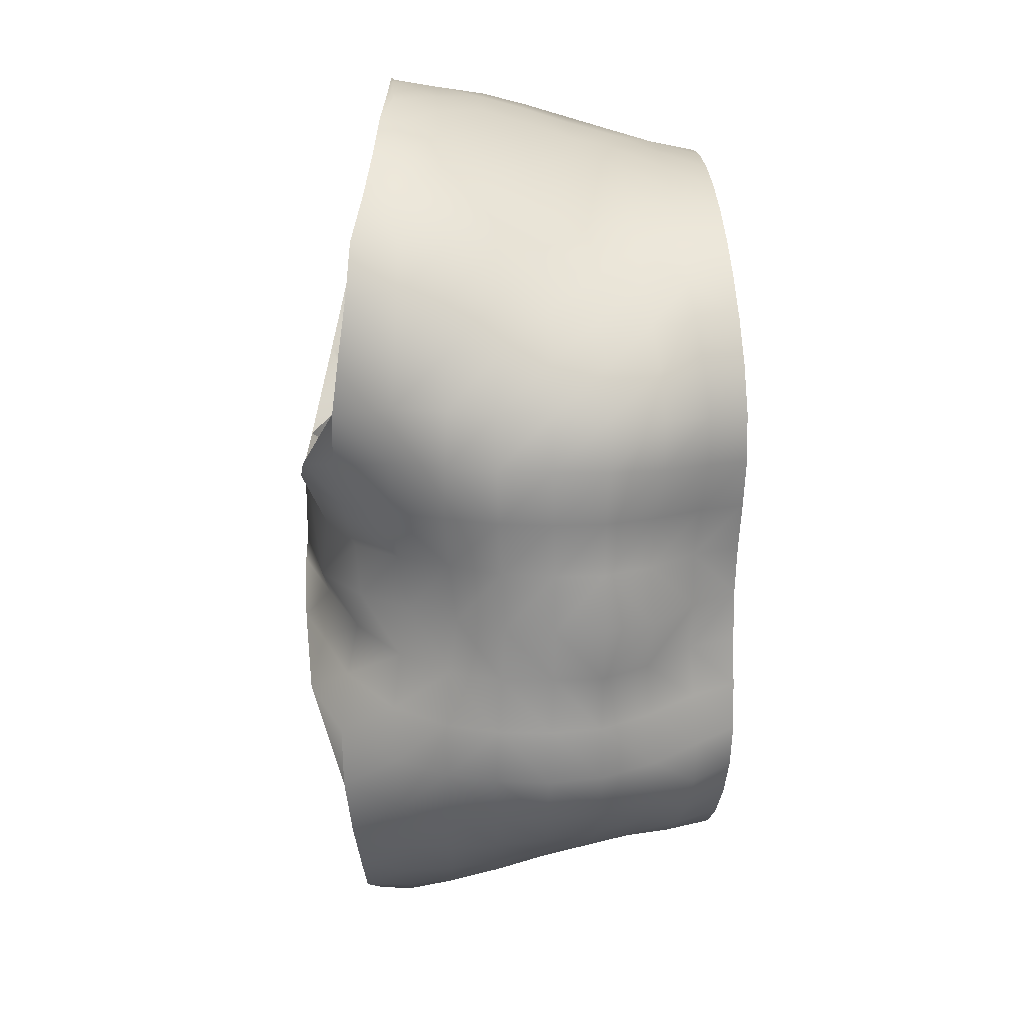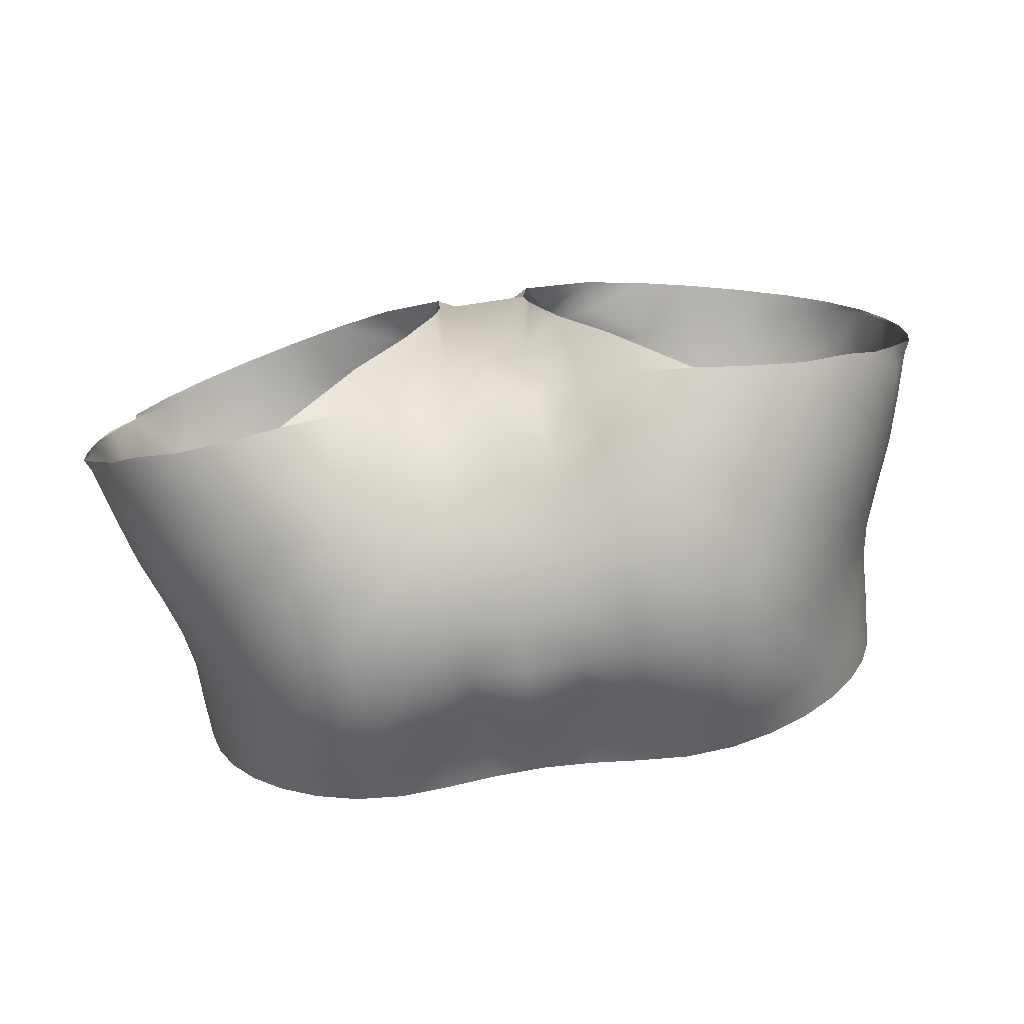
<metadata>
{"format":"obj","ext":"obj","renderer":"f3d","projection":"perspective","resolution":1024,"background":"white","views":[{"elev":-66.8,"azim":89.8,"up":"+Z"},{"elev":-76.6,"azim":8.4,"up":"+Z"}]}
</metadata>
<code>
g default
v -3.627 34.5 -4.695
v -2.25 33.84 -3.51
v -4.643 34.62 -4.627
v -5.588 34.75 -4.324
v -6.405 34.81 -3.792
v -7.01 34.99 -2.963
v -7.485 35.11 -2.05
v -7.941 35.2 -1.152
v -8.092 35.26 -0.1552
v -8.145 35.27 0.94
v -8.021 35.24 2.059
v -7.682 35.16 3.095
v -7.135 35.02 3.879
v -6.379 34.84 4.375
v -5.334 34.59 4.559
v -4.3 34.34 4.486
v -3.202 34.07 4.156
v -2.115 33.81 3.411
v -1.441 33.64 -2.092
v 2.25 33.84 -3.51
v 3.627 34.5 -4.695
v 4.643 34.62 -4.627
v 5.588 34.75 -4.324
v 6.405 34.81 -3.792
v 7.01 34.99 -2.963
v 7.485 35.11 -2.05
v 7.941 35.2 -1.152
v 8.092 35.26 -0.1552
v 8.145 35.27 0.94
v 8.021 35.24 2.059
v 7.682 35.16 3.095
v 7.135 35.02 3.879
v 6.379 34.84 4.375
v 5.334 34.59 4.559
v 4.3 34.34 4.486
v 3.202 34.07 4.156
v 2.115 33.81 3.411
v 1.441 33.64 -2.092
v -0 34.11 2.63
v 1.205 34.21 2.766
v 1.183 34.48 2.976
v -0 34.47 2.844
v 2.205 34.39 3.481
v 0.7085 34.14 -2.563
v 1.509 34.03 -2.921
v 0.9059 41.6 -4.109
v -0 41.59 -4.052
v 1.77 41.64 -4.233
v 4.261 41.59 -3.871
v 4.954 41.51 -3.413
v 5.536 41.44 -2.827
v 6.003 41.37 -2.142
v 6.355 41.3 -1.378
v 6.594 41.24 -0.5605
v 6.721 41.19 0.2871
v 6.739 41.13 1.142
v 6.642 41.09 1.976
v 6.403 41.04 2.742
v 5.973 41 3.374
v 5.328 40.95 3.835
v 4.519 40.91 4.164
v 3.628 40.88 4.433
v 2.714 40.86 4.684
v 1.761 40.85 4.828
v 0.7933 40.84 4.872
v -0 40.84 4.864
v 0.9152 40.79 -4.441
v -0 40.8 -4.617
v 1.83 40.87 -4.574
v 2.741 40.97 -4.734
v 3.579 40.96 -4.648
v 4.325 40.86 -4.315
v 4.977 40.74 -3.814
v 5.528 40.63 -3.185
v 5.979 40.55 -2.466
v 6.332 40.48 -1.671
v 6.591 40.43 -0.8218
v 6.756 40.39 0.06218
v 6.833 40.35 0.964
v 6.814 40.31 1.855
v 6.651 40.26 2.677
v 6.26 40.21 3.345
v 5.6 40.16 3.806
v 4.741 40.1 4.111
v 3.803 40.07 4.342
v 2.872 40.05 4.578
v 1.897 40.03 4.76
v 0.889 40.03 4.831
v 0 40.03 4.812
v 0.9582 39.98 -5.111
v 0 40.05 -5.363
v 1.914 40.04 -5.153
v 2.852 40.16 -5.258
v 3.692 40.17 -5.081
v 4.422 40.08 -4.63
v 5.048 39.96 -4.026
v 5.572 39.84 -3.328
v 6.001 39.75 -2.579
v 6.342 39.67 -1.774
v 6.603 39.61 -0.9249
v 6.789 39.57 -0.03834
v 6.911 39.54 0.8825
v 6.961 39.52 1.816
v 6.871 39.5 2.693
v 6.519 39.46 3.397
v 5.841 39.39 3.858
v 4.929 39.31 4.12
v 3.936 39.26 4.273
v 2.979 39.25 4.415
v 1.99 39.22 4.627
v 0.9625 39.21 4.79
v -0 39.22 4.764
v 0.9971 39.18 -5.534
v -0 39.21 -5.696
v 1.982 39.18 -5.57
v 2.949 39.21 -5.618
v 3.808 39.2 -5.383
v 4.548 39.15 -4.882
v 5.182 39.08 -4.229
v 5.714 39 -3.485
v 6.154 38.91 -2.689
v 6.506 38.82 -1.84
v 6.78 38.75 -0.9468
v 6.98 38.69 -0.01715
v 7.118 38.65 0.9461
v 7.181 38.63 1.921
v 7.097 38.63 2.826
v 6.736 38.6 3.533
v 6.026 38.54 3.961
v 5.066 38.47 4.16
v 4.017 38.42 4.244
v 3.01 38.42 4.305
v 1.988 38.4 4.51
v 0.9466 38.36 4.74
v 0 38.38 4.667
v 0.9993 38.31 -5.585
v 0 38.33 -5.722
v 2.003 38.28 -5.682
v 2.998 38.25 -5.722
v 3.894 38.23 -5.467
v 4.676 38.22 -4.95
v 5.352 38.2 -4.287
v 5.923 38.15 -3.545
v 6.397 38.08 -2.758
v 6.776 38 -1.918
v 7.069 37.91 -1.031
v 7.277 37.84 -0.09746
v 7.412 37.79 0.8853
v 7.461 37.77 1.899
v 7.348 37.76 2.851
v 6.942 37.74 3.595
v 6.174 37.69 4.037
v 5.154 37.62 4.21
v 4.06 37.58 4.238
v 3.027 37.6 4.187
v 1.982 37.58 4.333
v 0.9359 37.52 4.599
v -0 37.54 4.486
v 1.029 37.4 -5.543
v -0 37.46 -5.637
v 2.008 37.34 -5.655
v 2.989 37.32 -5.679
v 3.928 37.31 -5.431
v 4.794 37.32 -4.944
v 5.555 37.31 -4.316
v 6.189 37.28 -3.605
v 6.694 37.22 -2.84
v 7.084 37.15 -2.013
v 7.369 37.08 -1.129
v 7.557 37.02 -0.1864
v 7.665 36.98 0.8165
v 7.686 36.96 1.863
v 7.546 36.96 2.856
v 7.118 36.94 3.645
v 6.335 36.88 4.127
v 5.308 36.81 4.309
v 4.217 36.76 4.302
v 3.191 36.79 4.12
v 2.127 36.78 4.136
v 1.054 36.64 4.398
v 0 36.65 4.282
v 1.035 36.48 -5.235
v 0 36.61 -5.249
v 2.006 36.41 -5.406
v 2.976 36.44 -5.479
v 3.927 36.47 -5.328
v 4.826 36.48 -4.961
v 5.634 36.47 -4.422
v 6.322 36.43 -3.739
v 6.882 36.38 -2.939
v 7.317 36.31 -2.043
v 7.63 36.25 -1.071
v 7.821 36.19 -0.04558
v 7.897 36.14 0.854
v 7.849 36.12 1.997
v 7.628 36.1 2.931
v 7.151 36.08 3.813
v 6.376 36.03 4.275
v 5.385 35.99 4.431
v 4.301 35.94 4.391
v 3.235 35.98 4.098
v 2.118 36 3.889
v 0.9682 35.83 4.009
v 0 35.83 3.844
v 0.9563 35.58 -4.689
v 0 35.76 -4.764
v 1.9 35.46 -4.94
v 2.89 35.49 -5.139
v 3.88 35.55 -5.11
v 4.827 35.59 -4.848
v 5.688 35.62 -4.391
v 6.427 35.61 -3.76
v 7.031 35.57 -2.987
v 7.5 35.52 -2.096
v 7.832 35.45 -1.115
v 8.076 35.38 -0.1767
v 8.18 35.32 0.8928
v 7.974 35.28 2.045
v 7.689 35.24 3.094
v 7.157 35.21 3.881
v 6.35 35.18 4.368
v 5.342 35.16 4.535
v 4.23 35.13 4.459
v 3.139 35.16 4.064
v 2.068 35.17 3.579
v 0.9412 35.12 3.407
v 0 35.14 3.256
v 0.8038 34.76 -3.831
v 0 34.86 -4.2
v 1.671 34.57 -4.081
v 2.617 34.46 -4.495
v -1.205 34.21 2.766
v -1.183 34.48 2.976
v -0.9412 35.12 3.407
v -2.205 34.39 3.481
v -2.068 35.17 3.579
v -0.9682 35.83 4.009
v -3.139 35.16 4.064
v -2.118 36 3.889
v -3.235 35.98 4.098
v -4.23 35.13 4.459
v -0.7085 34.14 -2.563
v -0 34.1 -3.329
v -1.509 34.03 -2.921
v -0.8038 34.76 -3.831
v -1.671 34.57 -4.081
v -0.9563 35.58 -4.689
v -2.617 34.46 -4.495
v -1.9 35.46 -4.94
v -2.89 35.49 -5.139
v -0.9059 41.6 -4.109
v -4.261 41.59 -3.871
v -4.954 41.51 -3.413
v -5.536 41.44 -2.827
v -6.003 41.37 -2.142
v -6.355 41.3 -1.378
v -6.594 41.24 -0.5605
v -6.721 41.19 0.2871
v -6.739 41.13 1.142
v -6.642 41.09 1.976
v -6.403 41.04 2.742
v -5.973 41 3.374
v -5.328 40.95 3.835
v -4.519 40.91 4.164
v -3.628 40.88 4.433
v -2.714 40.86 4.684
v -1.761 40.85 4.828
v -0.7933 40.84 4.872
v -0.9152 40.79 -4.441
v -1.83 40.87 -4.574
v -2.741 40.97 -4.734
v -3.579 40.96 -4.648
v -4.325 40.86 -4.315
v -4.977 40.74 -3.814
v -5.528 40.63 -3.185
v -5.979 40.55 -2.466
v -6.332 40.48 -1.671
v -6.591 40.43 -0.8218
v -6.756 40.39 0.06218
v -6.833 40.35 0.964
v -6.814 40.31 1.855
v -6.651 40.26 2.677
v -6.26 40.21 3.345
v -5.6 40.16 3.806
v -4.741 40.1 4.111
v -3.803 40.07 4.342
v -2.872 40.05 4.578
v -1.897 40.03 4.76
v -0.889 40.03 4.831
v -0.9582 39.98 -5.111
v -1.914 40.04 -5.153
v -2.852 40.16 -5.258
v -3.692 40.17 -5.081
v -4.422 40.08 -4.63
v -5.048 39.96 -4.026
v -5.572 39.84 -3.328
v -6.001 39.75 -2.579
v -6.342 39.67 -1.774
v -6.603 39.61 -0.9249
v -6.789 39.57 -0.03834
v -6.911 39.54 0.8825
v -6.961 39.52 1.816
v -6.871 39.5 2.693
v -6.519 39.46 3.397
v -5.841 39.39 3.858
v -4.929 39.31 4.12
v -3.936 39.26 4.273
v -2.979 39.25 4.415
v -1.99 39.22 4.627
v -0.9625 39.21 4.79
v -0.9971 39.18 -5.534
v -1.982 39.18 -5.57
v -2.949 39.21 -5.618
v -3.808 39.2 -5.383
v -4.548 39.15 -4.882
v -5.182 39.08 -4.229
v -5.714 39 -3.485
v -6.154 38.91 -2.689
v -6.506 38.82 -1.84
v -6.78 38.75 -0.9468
v -6.98 38.69 -0.01715
v -7.118 38.65 0.9461
v -7.181 38.63 1.921
v -7.097 38.63 2.826
v -6.736 38.6 3.533
v -6.026 38.54 3.961
v -5.066 38.47 4.16
v -4.017 38.42 4.244
v -3.01 38.42 4.305
v -1.988 38.4 4.51
v -0.9466 38.36 4.74
v -0.9993 38.31 -5.585
v -2.003 38.28 -5.682
v -2.998 38.25 -5.722
v -3.894 38.23 -5.467
v -4.676 38.22 -4.95
v -5.352 38.2 -4.287
v -5.923 38.15 -3.545
v -6.397 38.08 -2.758
v -6.776 38 -1.918
v -7.069 37.91 -1.031
v -7.277 37.84 -0.09746
v -7.412 37.79 0.8853
v -7.461 37.77 1.899
v -7.348 37.76 2.851
v -6.942 37.74 3.595
v -6.174 37.69 4.037
v -5.154 37.62 4.21
v -4.06 37.58 4.238
v -3.027 37.6 4.187
v -1.982 37.58 4.333
v -0.9359 37.52 4.599
v -1.029 37.4 -5.543
v -2.008 37.34 -5.655
v -2.989 37.32 -5.679
v -3.928 37.31 -5.431
v -4.794 37.32 -4.944
v -5.555 37.31 -4.316
v -6.189 37.28 -3.605
v -6.694 37.22 -2.84
v -7.084 37.15 -2.013
v -7.369 37.08 -1.129
v -7.557 37.02 -0.1864
v -7.665 36.98 0.8165
v -7.686 36.96 1.863
v -7.546 36.96 2.856
v -7.118 36.94 3.645
v -6.335 36.88 4.127
v -5.308 36.81 4.309
v -4.217 36.76 4.302
v -3.191 36.79 4.12
v -2.127 36.78 4.136
v -1.054 36.64 4.398
v -1.035 36.48 -5.235
v -2.006 36.41 -5.406
v -2.976 36.44 -5.479
v -3.927 36.47 -5.328
v -4.826 36.48 -4.961
v -5.634 36.47 -4.422
v -6.322 36.43 -3.739
v -6.882 36.38 -2.939
v -7.317 36.31 -2.043
v -7.63 36.25 -1.071
v -7.821 36.19 -0.04558
v -7.897 36.14 0.854
v -7.849 36.12 1.997
v -7.628 36.1 2.931
v -7.151 36.08 3.813
v -6.376 36.03 4.275
v -5.385 35.99 4.431
v -4.301 35.94 4.391
v -3.88 35.55 -5.11
v -4.827 35.59 -4.848
v -5.688 35.62 -4.391
v -6.427 35.61 -3.76
v -7.031 35.57 -2.987
v -7.5 35.52 -2.096
v -7.832 35.45 -1.115
v -8.076 35.38 -0.1767
v -8.18 35.32 0.8928
v -7.974 35.28 2.045
v -7.689 35.24 3.094
v -7.157 35.21 3.881
v -6.35 35.18 4.368
v -5.342 35.16 4.535
v 0 33.73 1.125
v -0 33.74 -1.249
v 2.641 41.66 -4.299
v 3.481 41.65 -4.178
v -1.77 41.64 -4.233
v -3.481 41.65 -4.178
v -2.641 41.66 -4.299
v -0.8948 33.51 1.526
v -0.8122 33.49 0.193
v -0.9445 33.52 -0.6013
v 0.8948 33.51 1.526
v 0.8122 33.49 0.193
v 0.9445 33.52 -0.6013
g polySurface37 polySurface8 polySurface2 polySurface1 SmoothSkin2_jackie
f 417 416 39
f 40 39 416
f 37 40 416
f 41 42 40
f 40 42 39
f 36 43 37
f 43 41 37
f 37 41 40
f 243 44 417
f 417 44 418
f 45 38 44
f 44 38 418
f 45 20 38
f 46 67 47
f 47 67 68
f 46 48 67
f 67 48 69
f 48 408 69
f 69 408 70
f 408 409 70
f 70 409 71
f 49 72 409
f 409 72 71
f 50 73 49
f 49 73 72
f 51 74 50
f 50 74 73
f 52 75 51
f 51 75 74
f 53 76 52
f 52 76 75
f 54 77 53
f 53 77 76
f 55 78 54
f 54 78 77
f 56 79 55
f 55 79 78
f 57 80 56
f 56 80 79
f 58 81 57
f 57 81 80
f 59 82 58
f 58 82 81
f 60 83 59
f 59 83 82
f 61 84 60
f 60 84 83
f 62 85 61
f 61 85 84
f 63 86 62
f 62 86 85
f 64 87 63
f 63 87 86
f 65 88 64
f 64 88 87
f 66 89 65
f 65 89 88
f 67 90 68
f 68 90 91
f 67 69 90
f 90 69 92
f 69 70 92
f 92 70 93
f 70 71 93
f 93 71 94
f 71 72 94
f 94 72 95
f 72 73 95
f 95 73 96
f 73 74 96
f 96 74 97
f 75 98 74
f 74 98 97
f 76 99 75
f 75 99 98
f 77 100 76
f 76 100 99
f 78 101 77
f 77 101 100
f 79 102 78
f 78 102 101
f 80 103 79
f 79 103 102
f 81 104 80
f 80 104 103
f 82 105 81
f 81 105 104
f 83 106 82
f 82 106 105
f 84 107 83
f 83 107 106
f 85 108 84
f 84 108 107
f 86 109 85
f 85 109 108
f 87 110 86
f 86 110 109
f 88 111 87
f 87 111 110
f 89 112 88
f 88 112 111
f 90 113 91
f 91 113 114
f 90 92 113
f 113 92 115
f 92 93 115
f 115 93 116
f 93 94 116
f 116 94 117
f 94 95 117
f 117 95 118
f 95 96 118
f 118 96 119
f 96 97 119
f 119 97 120
f 97 98 120
f 120 98 121
f 98 99 121
f 121 99 122
f 99 100 122
f 122 100 123
f 100 101 123
f 123 101 124
f 101 102 124
f 124 102 125
f 102 103 125
f 125 103 126
f 103 104 126
f 126 104 127
f 104 105 127
f 127 105 128
f 106 129 105
f 105 129 128
f 107 130 106
f 106 130 129
f 108 131 107
f 107 131 130
f 109 132 108
f 108 132 131
f 110 133 109
f 109 133 132
f 110 111 133
f 133 111 134
f 112 135 111
f 111 135 134
f 114 113 137
f 137 113 136
f 113 115 136
f 136 115 138
f 115 116 138
f 138 116 139
f 116 117 139
f 139 117 140
f 117 118 140
f 140 118 141
f 118 119 141
f 141 119 142
f 119 120 142
f 142 120 143
f 120 121 143
f 143 121 144
f 121 122 144
f 144 122 145
f 122 123 145
f 145 123 146
f 123 124 146
f 146 124 147
f 124 125 147
f 147 125 148
f 126 149 125
f 125 149 148
f 127 150 126
f 126 150 149
f 128 151 127
f 127 151 150
f 129 152 128
f 128 152 151
f 130 153 129
f 129 153 152
f 131 154 130
f 130 154 153
f 132 155 131
f 131 155 154
f 133 156 132
f 132 156 155
f 133 134 156
f 156 134 157
f 134 135 157
f 157 135 158
f 137 136 160
f 160 136 159
f 136 138 159
f 159 138 161
f 138 139 161
f 161 139 162
f 139 140 162
f 162 140 163
f 140 141 163
f 163 141 164
f 141 142 164
f 164 142 165
f 142 143 165
f 165 143 166
f 143 144 166
f 166 144 167
f 144 145 167
f 167 145 168
f 145 146 168
f 168 146 169
f 146 147 169
f 169 147 170
f 148 171 147
f 147 171 170
f 149 172 148
f 148 172 171
f 150 173 149
f 149 173 172
f 151 174 150
f 150 174 173
f 152 175 151
f 151 175 174
f 153 176 152
f 152 176 175
f 154 177 153
f 153 177 176
f 155 178 154
f 154 178 177
f 156 179 155
f 155 179 178
f 157 180 156
f 156 180 179
f 158 181 157
f 157 181 180
f 160 159 183
f 183 159 182
f 159 161 182
f 182 161 184
f 162 185 161
f 161 185 184
f 162 163 185
f 185 163 186
f 163 164 186
f 186 164 187
f 164 165 187
f 187 165 188
f 165 166 188
f 188 166 189
f 166 167 189
f 189 167 190
f 167 168 190
f 190 168 191
f 168 169 191
f 191 169 192
f 169 170 192
f 192 170 193
f 170 171 193
f 193 171 194
f 171 172 194
f 194 172 195
f 172 173 195
f 195 173 196
f 173 174 196
f 196 174 197
f 174 175 197
f 197 175 198
f 175 176 198
f 198 176 199
f 177 200 176
f 176 200 199
f 178 201 177
f 177 201 200
f 179 202 178
f 178 202 201
f 179 180 202
f 202 180 203
f 180 181 203
f 203 181 204
f 183 182 206
f 206 182 205
f 184 207 182
f 182 207 205
f 185 208 184
f 184 208 207
f 186 209 185
f 185 209 208
f 186 187 209
f 209 187 210
f 187 188 210
f 210 188 211
f 188 189 211
f 211 189 212
f 189 190 212
f 212 190 213
f 190 191 213
f 213 191 214
f 191 192 214
f 214 192 215
f 192 193 215
f 215 193 216
f 193 194 216
f 216 194 217
f 194 195 217
f 217 195 218
f 195 196 218
f 218 196 219
f 196 197 219
f 219 197 220
f 197 198 220
f 220 198 221
f 198 199 221
f 221 199 222
f 199 200 222
f 222 200 223
f 200 201 223
f 223 201 224
f 201 202 224
f 224 202 225
f 202 203 225
f 225 203 226
f 203 204 226
f 226 204 227
f 206 205 229
f 229 205 228
f 207 230 205
f 205 230 228
f 208 231 207
f 207 231 230
f 209 21 208
f 208 21 231
f 210 22 209
f 209 22 21
f 211 23 210
f 210 23 22
f 212 24 211
f 211 24 23
f 213 25 212
f 212 25 24
f 213 214 25
f 25 214 26
f 214 215 26
f 26 215 27
f 215 216 27
f 27 216 28
f 216 217 28
f 28 217 29
f 217 218 29
f 29 218 30
f 218 219 30
f 30 219 31
f 219 220 31
f 31 220 32
f 220 221 32
f 32 221 33
f 221 222 33
f 33 222 34
f 222 223 34
f 34 223 35
f 223 224 35
f 35 224 36
f 225 43 224
f 224 43 36
f 226 41 225
f 225 41 43
f 227 42 226
f 226 42 41
f 229 228 243
f 243 228 44
f 230 45 228
f 228 45 44
f 231 20 230
f 230 20 45
f 231 21 20
f 414 39 413
f 413 39 232
f 39 42 232
f 232 42 233
f 413 232 18
f 233 42 234
f 234 42 227
f 232 233 18
f 18 233 235
f 235 233 236
f 236 233 234
f 18 235 17
f 227 204 234
f 234 204 237
f 17 235 238
f 238 235 236
f 236 239 238
f 238 239 240
f 17 238 16
f 16 238 241
f 234 237 236
f 236 237 239
f 415 242 414
f 414 242 243
f 415 19 242
f 242 19 244
f 242 245 243
f 243 245 229
f 19 2 244
f 242 244 245
f 245 244 246
f 245 247 229
f 229 247 206
f 244 2 246
f 246 2 248
f 245 246 247
f 247 246 249
f 2 1 248
f 246 248 249
f 249 248 250
f 68 269 47
f 47 269 251
f 270 410 269
f 269 410 251
f 271 412 270
f 270 412 410
f 272 411 271
f 271 411 412
f 272 273 411
f 411 273 252
f 273 274 252
f 252 274 253
f 274 275 253
f 253 275 254
f 275 276 254
f 254 276 255
f 276 277 255
f 255 277 256
f 277 278 256
f 256 278 257
f 278 279 257
f 257 279 258
f 279 280 258
f 258 280 259
f 280 281 259
f 259 281 260
f 281 282 260
f 260 282 261
f 282 283 261
f 261 283 262
f 283 284 262
f 262 284 263
f 284 285 263
f 263 285 264
f 285 286 264
f 264 286 265
f 286 287 265
f 265 287 266
f 287 288 266
f 266 288 267
f 288 289 267
f 267 289 268
f 289 89 268
f 268 89 66
f 91 290 68
f 68 290 269
f 291 270 290
f 290 270 269
f 292 271 291
f 291 271 270
f 293 272 292
f 292 272 271
f 294 273 293
f 293 273 272
f 295 274 294
f 294 274 273
f 296 275 295
f 295 275 274
f 296 297 275
f 275 297 276
f 297 298 276
f 276 298 277
f 298 299 277
f 277 299 278
f 299 300 278
f 278 300 279
f 300 301 279
f 279 301 280
f 301 302 280
f 280 302 281
f 302 303 281
f 281 303 282
f 303 304 282
f 282 304 283
f 304 305 283
f 283 305 284
f 305 306 284
f 284 306 285
f 306 307 285
f 285 307 286
f 307 308 286
f 286 308 287
f 308 309 287
f 287 309 288
f 309 310 288
f 288 310 289
f 310 112 289
f 289 112 89
f 114 311 91
f 91 311 290
f 312 291 311
f 311 291 290
f 313 292 312
f 312 292 291
f 314 293 313
f 313 293 292
f 315 294 314
f 314 294 293
f 316 295 315
f 315 295 294
f 317 296 316
f 316 296 295
f 318 297 317
f 317 297 296
f 319 298 318
f 318 298 297
f 320 299 319
f 319 299 298
f 321 300 320
f 320 300 299
f 322 301 321
f 321 301 300
f 323 302 322
f 322 302 301
f 324 303 323
f 323 303 302
f 325 304 324
f 324 304 303
f 325 326 304
f 304 326 305
f 326 327 305
f 305 327 306
f 327 328 306
f 306 328 307
f 328 329 307
f 307 329 308
f 329 330 308
f 308 330 309
f 331 310 330
f 330 310 309
f 331 135 310
f 310 135 112
f 332 311 137
f 137 311 114
f 333 312 332
f 332 312 311
f 334 313 333
f 333 313 312
f 335 314 334
f 334 314 313
f 336 315 335
f 335 315 314
f 337 316 336
f 336 316 315
f 338 317 337
f 337 317 316
f 339 318 338
f 338 318 317
f 340 319 339
f 339 319 318
f 341 320 340
f 340 320 319
f 342 321 341
f 341 321 320
f 343 322 342
f 342 322 321
f 343 344 322
f 322 344 323
f 344 345 323
f 323 345 324
f 345 346 324
f 324 346 325
f 346 347 325
f 325 347 326
f 347 348 326
f 326 348 327
f 348 349 327
f 327 349 328
f 349 350 328
f 328 350 329
f 350 351 329
f 329 351 330
f 352 331 351
f 351 331 330
f 158 135 352
f 352 135 331
f 353 332 160
f 160 332 137
f 354 333 353
f 353 333 332
f 355 334 354
f 354 334 333
f 356 335 355
f 355 335 334
f 357 336 356
f 356 336 335
f 358 337 357
f 357 337 336
f 359 338 358
f 358 338 337
f 360 339 359
f 359 339 338
f 361 340 360
f 360 340 339
f 362 341 361
f 361 341 340
f 363 342 362
f 362 342 341
f 363 364 342
f 342 364 343
f 364 365 343
f 343 365 344
f 365 366 344
f 344 366 345
f 366 367 345
f 345 367 346
f 367 368 346
f 346 368 347
f 368 369 347
f 347 369 348
f 369 370 348
f 348 370 349
f 370 371 349
f 349 371 350
f 371 372 350
f 350 372 351
f 372 373 351
f 351 373 352
f 373 181 352
f 352 181 158
f 374 353 183
f 183 353 160
f 375 354 374
f 374 354 353
f 375 376 354
f 354 376 355
f 377 356 376
f 376 356 355
f 378 357 377
f 377 357 356
f 379 358 378
f 378 358 357
f 380 359 379
f 379 359 358
f 381 360 380
f 380 360 359
f 382 361 381
f 381 361 360
f 383 362 382
f 382 362 361
f 384 363 383
f 383 363 362
f 385 364 384
f 384 364 363
f 386 365 385
f 385 365 364
f 387 366 386
f 386 366 365
f 388 367 387
f 387 367 366
f 389 368 388
f 388 368 367
f 390 369 389
f 389 369 368
f 390 391 369
f 369 391 370
f 391 240 370
f 370 240 371
f 240 239 371
f 371 239 372
f 237 373 239
f 239 373 372
f 204 181 237
f 237 181 373
f 247 374 206
f 206 374 183
f 247 249 374
f 374 249 375
f 249 250 375
f 375 250 376
f 250 392 376
f 376 392 377
f 393 378 392
f 392 378 377
f 394 379 393
f 393 379 378
f 395 380 394
f 394 380 379
f 396 381 395
f 395 381 380
f 397 382 396
f 396 382 381
f 398 383 397
f 397 383 382
f 399 384 398
f 398 384 383
f 400 385 399
f 399 385 384
f 401 386 400
f 400 386 385
f 402 387 401
f 401 387 386
f 403 388 402
f 402 388 387
f 404 389 403
f 403 389 388
f 405 390 404
f 404 390 389
f 241 391 405
f 405 391 390
f 238 240 241
f 241 240 391
f 248 1 250
f 250 1 392
f 1 3 392
f 392 3 393
f 3 4 393
f 393 4 394
f 4 5 394
f 394 5 395
f 5 6 395
f 395 6 396
f 7 397 6
f 6 397 396
f 8 398 7
f 7 398 397
f 9 399 8
f 8 399 398
f 10 400 9
f 9 400 399
f 11 401 10
f 10 401 400
f 11 402 401
f 13 403 12
f 12 403 402
f 14 404 13
f 13 404 403
f 15 405 14
f 14 405 404
f 16 241 15
f 15 241 405
f 406 417 39
f 406 39 414
f 406 414 417
f 407 417 414
f 407 414 243
f 407 243 417

</code>
